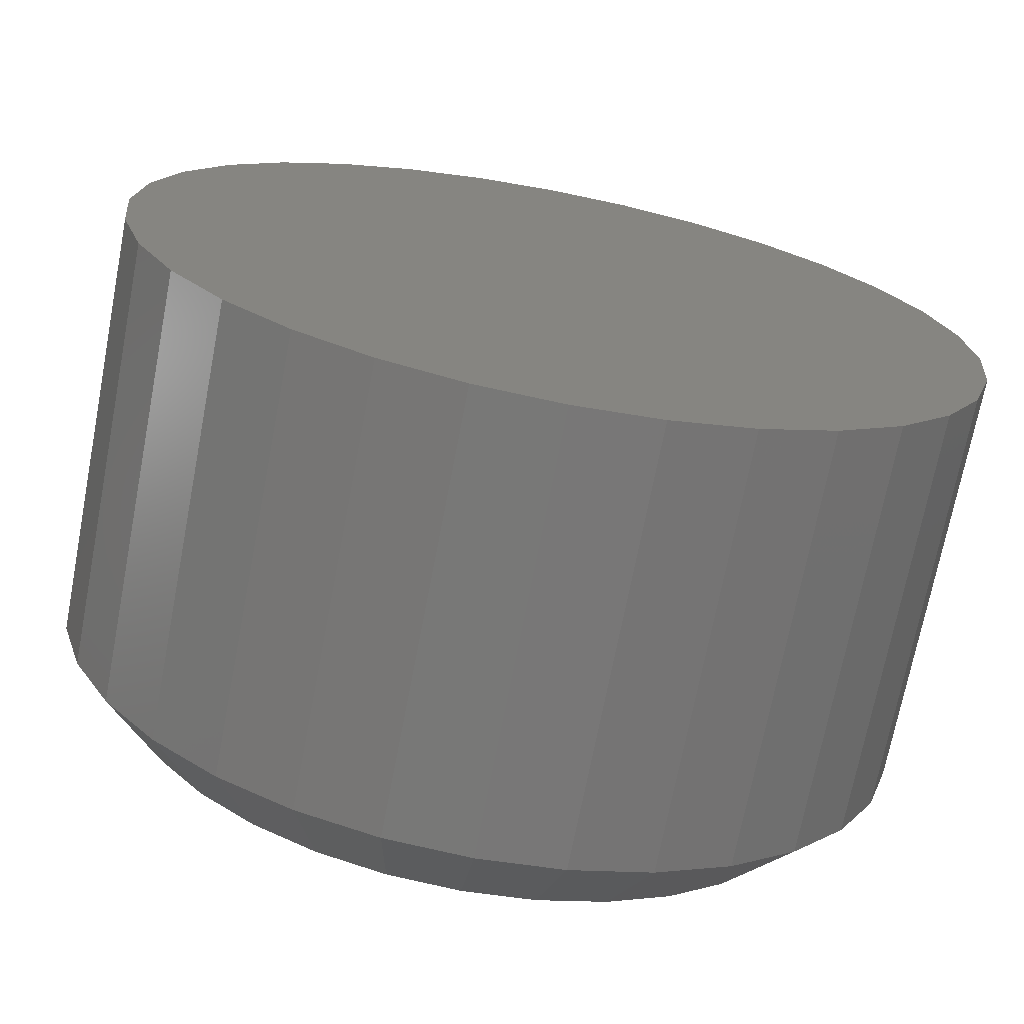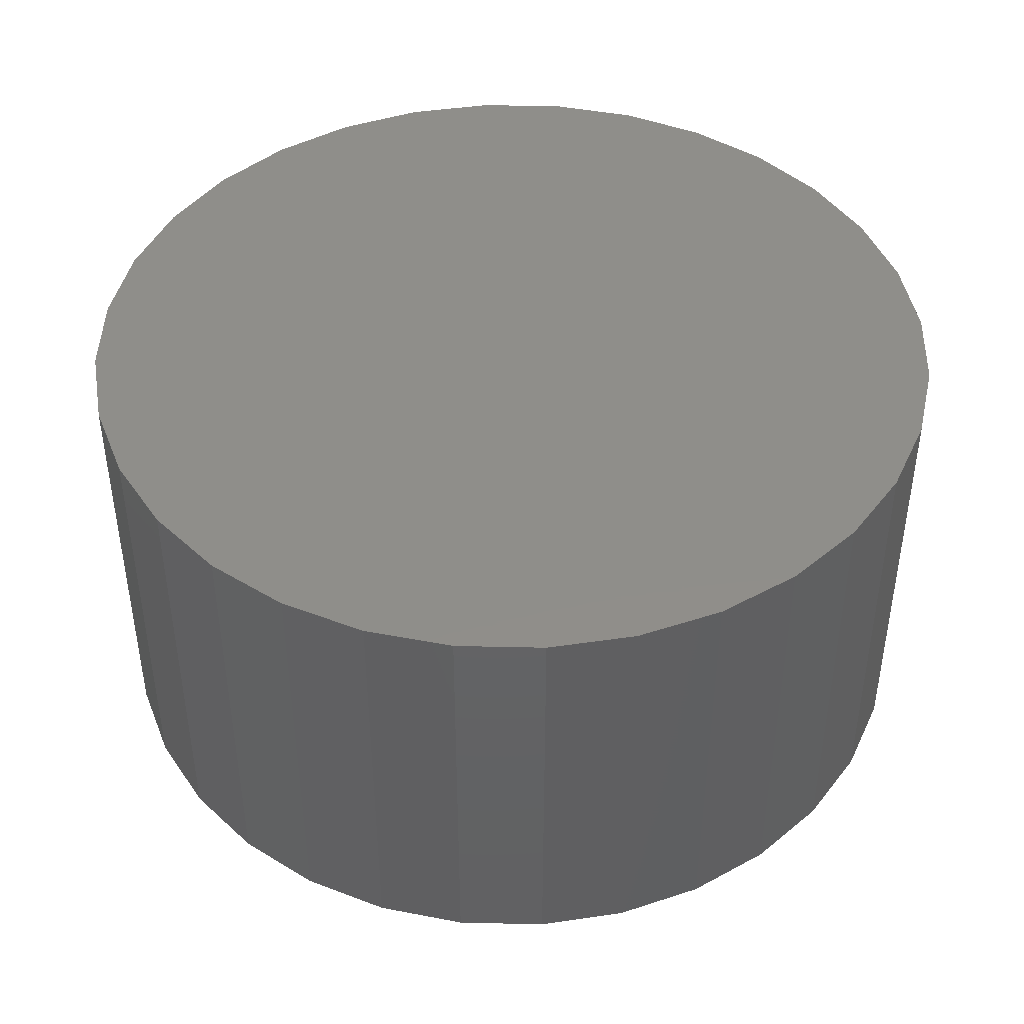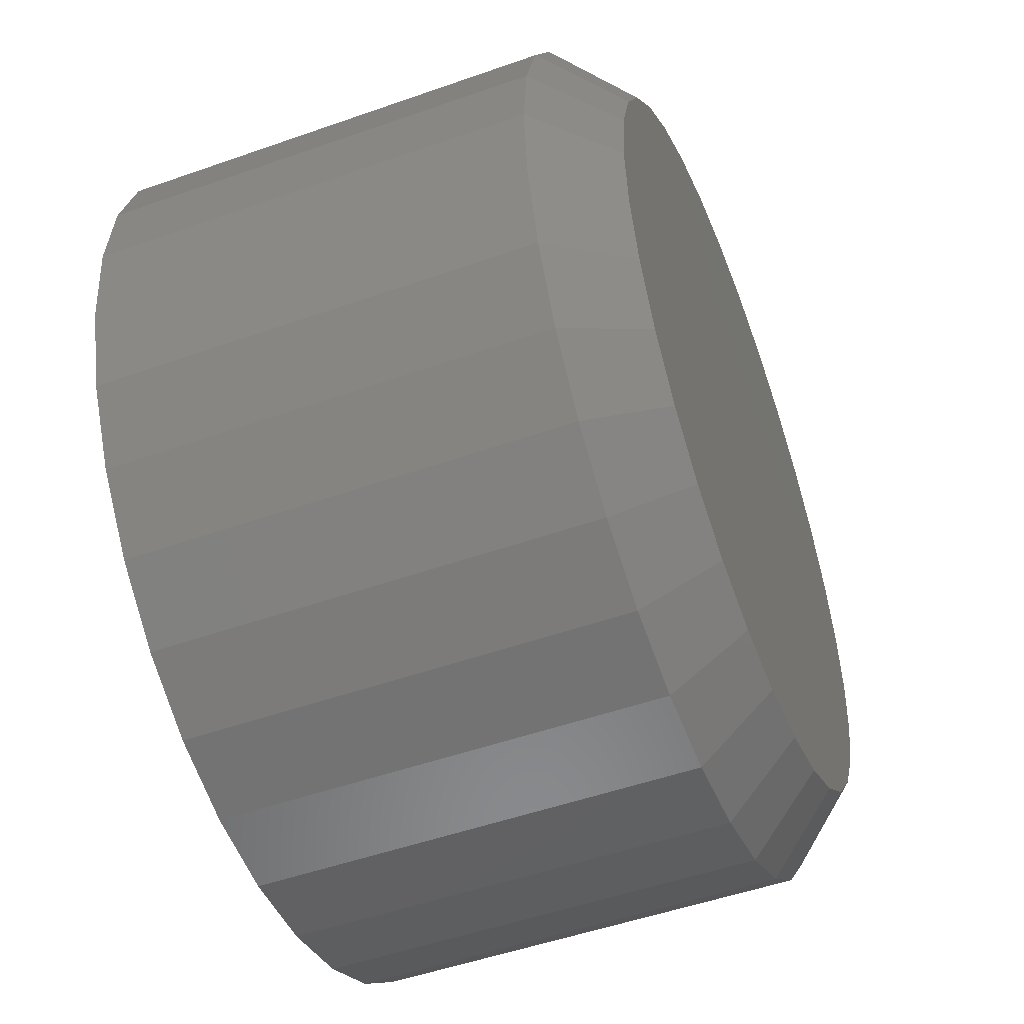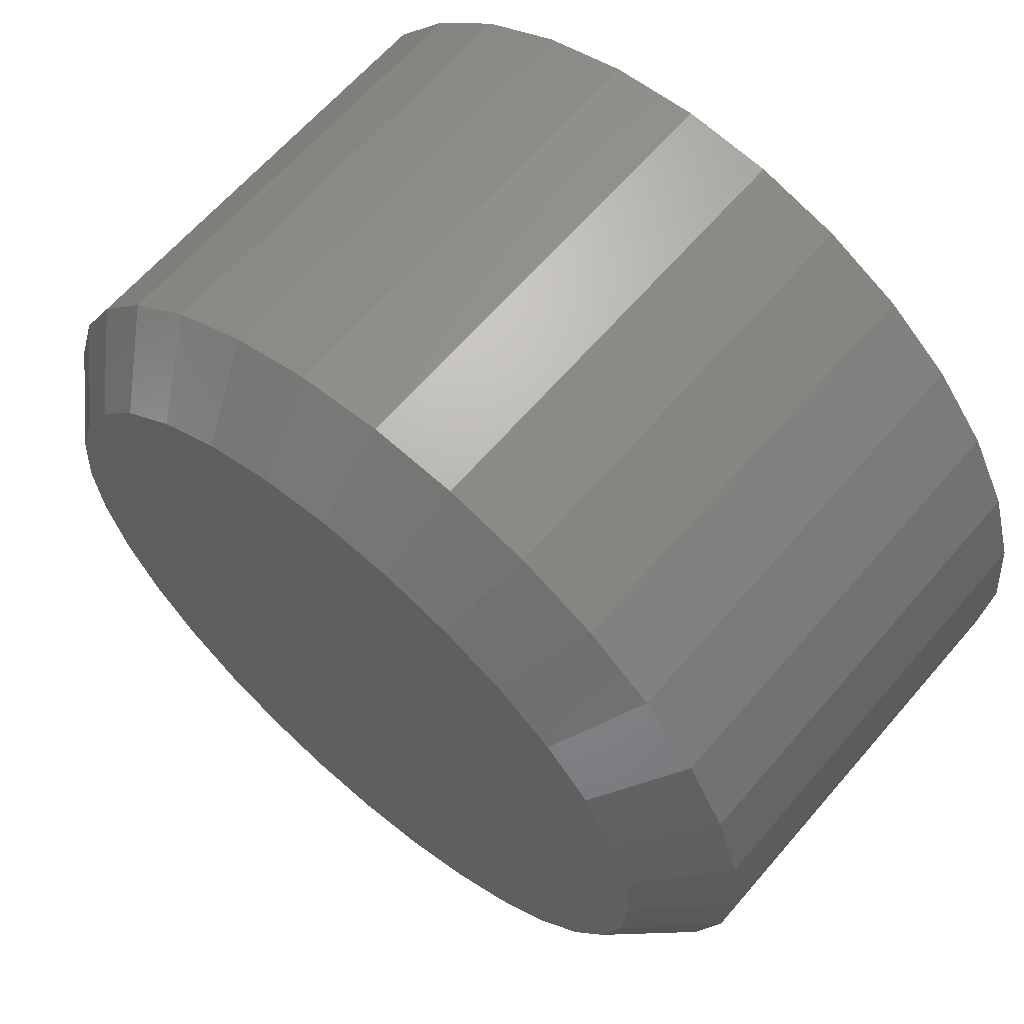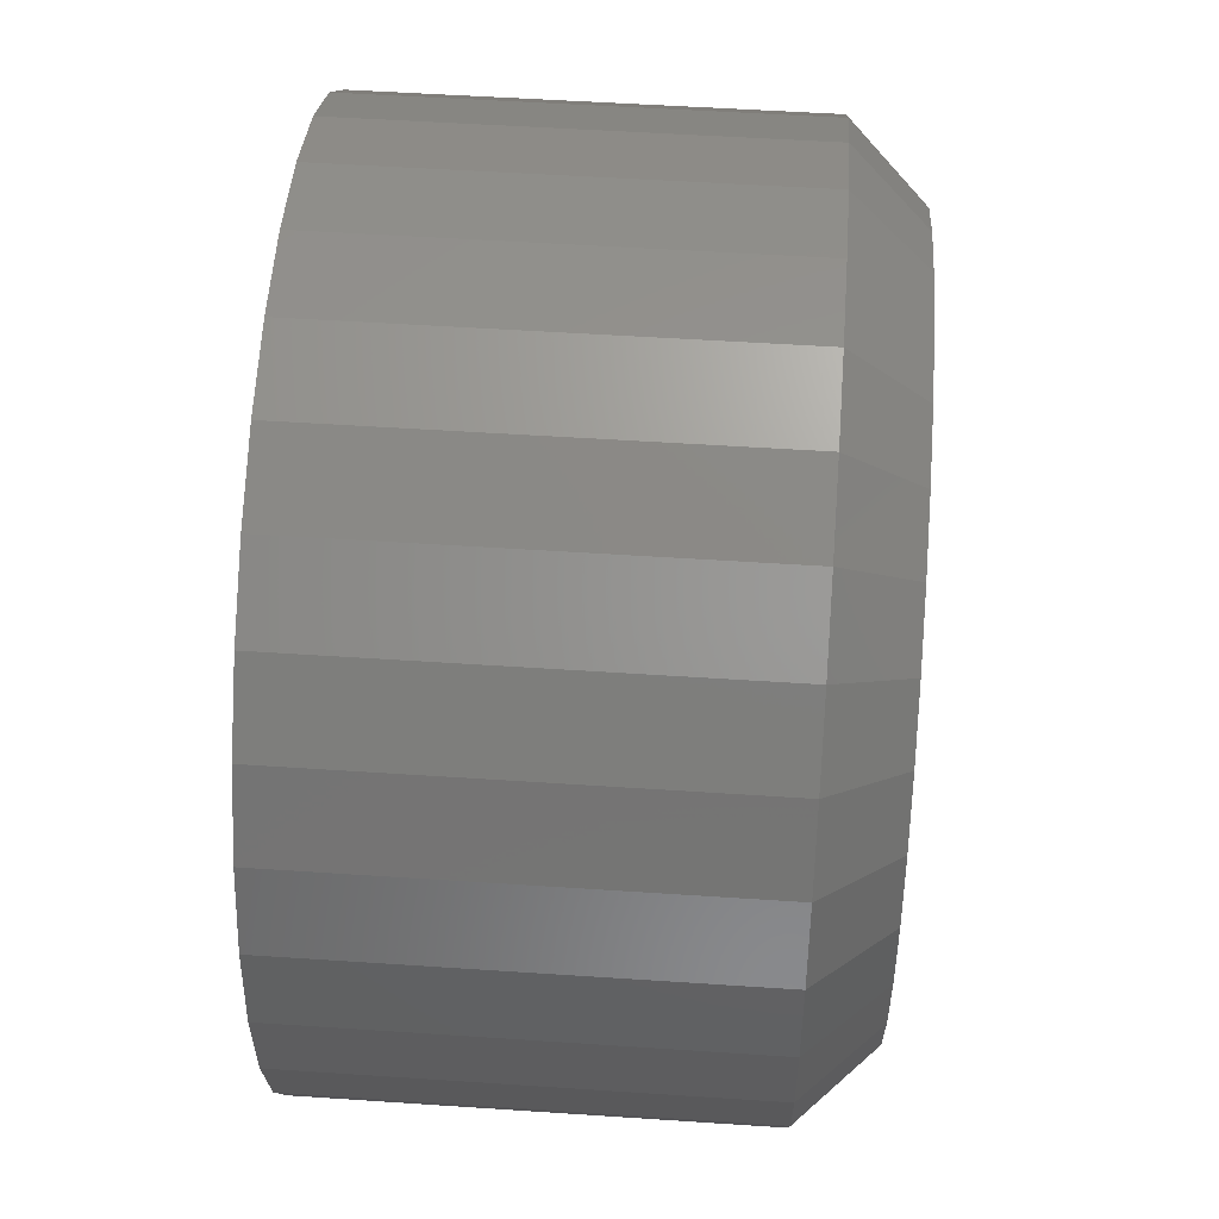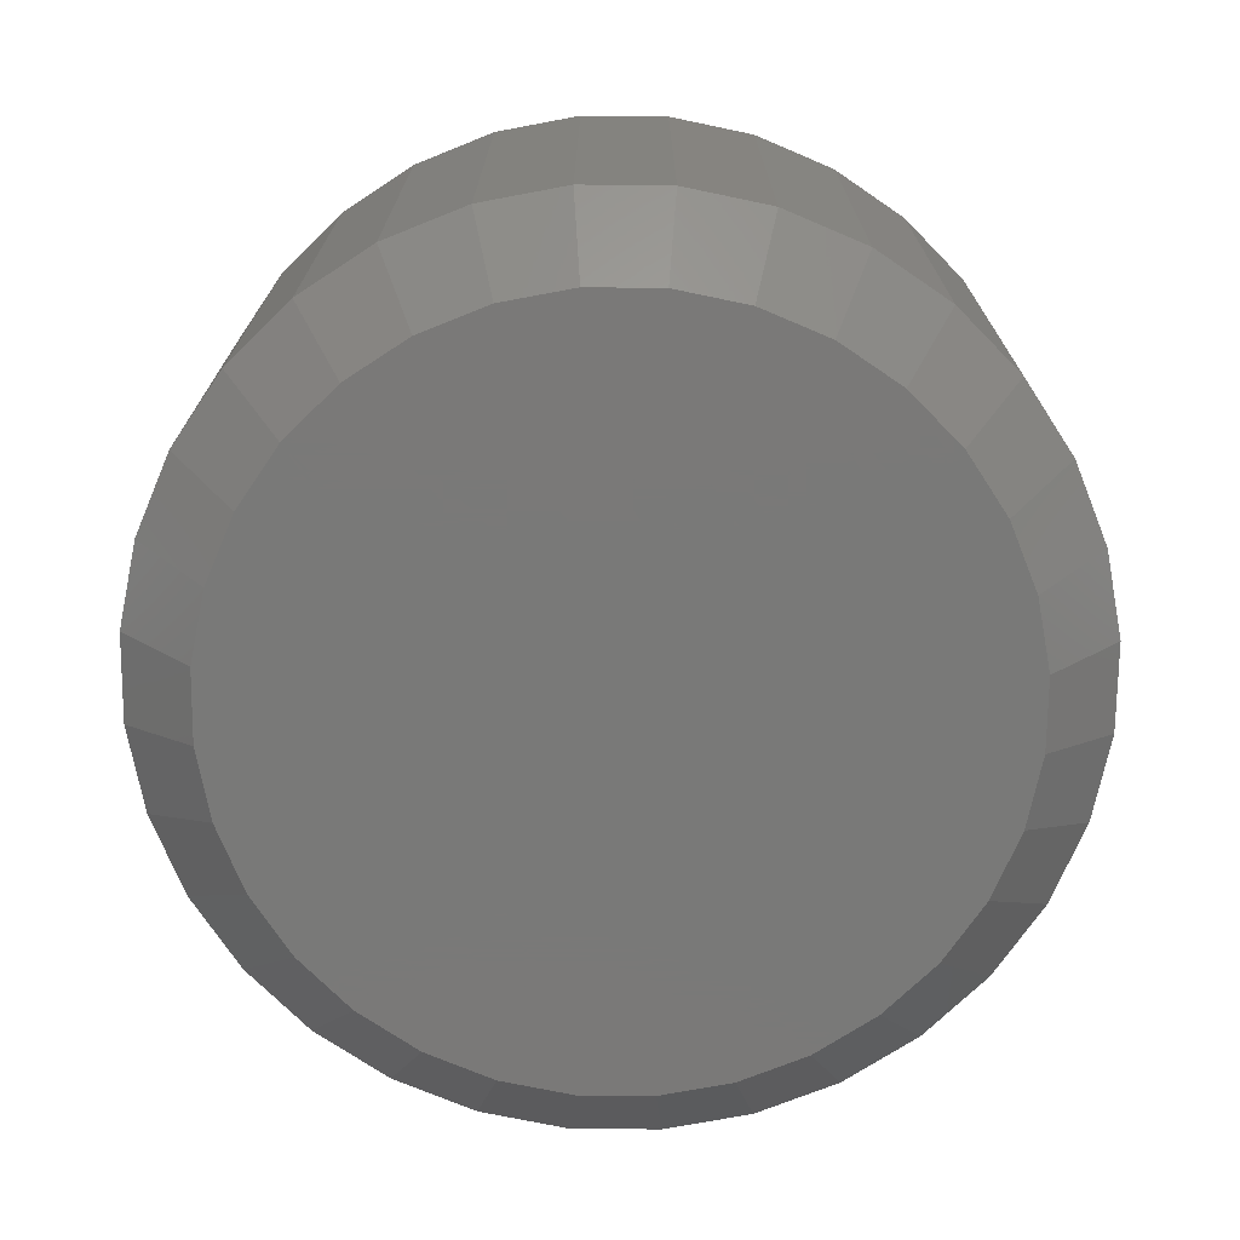
<metadata>
{"format":"stl","ext":"stl","renderer":"f3d","projection":"perspective","resolution":1024,"background":"white","views":[{"elev":-70.8,"azim":-10.9,"up":"+Y"},{"elev":44.4,"azim":164.6,"up":"+Z"},{"elev":-50.7,"azim":111.1,"up":"+Y"},{"elev":63.7,"azim":-139.4,"up":"+Y"},{"elev":50.9,"azim":94.2,"up":"+Y"},{"elev":-72.2,"azim":128.8,"up":"+Z"}]}
</metadata>
<code>
# stl→obj: 96 verts, 188 faces
v 0.6401 0.1787 0
v 0.6475 0.1809 0
v 0.6553 0.1817 0
v 0.663 0.1809 0
v 0.6704 0.1787 0
v 0.6333 0.175 0
v 0.6772 0.175 0
v 0.6273 0.1701 0
v 0.6832 0.1701 0
v 0.6224 0.1641 0
v 0.6882 0.1641 0
v 0.6187 0.1572 0
v 0.6918 0.1572 0
v 0.6165 0.1498 0
v 0.6941 0.1498 0
v 0.6918 0.127 0
v 0.6187 0.127 0
v 0.6941 0.1344 0
v 0.6224 0.1201 0
v 0.6882 0.1201 0
v 0.6273 0.1141 0
v 0.6832 0.1141 0
v 0.6333 0.1092 0
v 0.6772 0.1092 0
v 0.6401 0.1056 0
v 0.6704 0.1056 0
v 0.6475 0.1033 0
v 0.6553 0.1025 0
v 0.663 0.1033 0
v 0.6165 0.1344 0
v 0.6157 0.1421 0
v 0.6948 0.1421 0
v 0.7026 0.1421 0.007812
v 0.7026 0.1421 0.05469
v 0.7017 0.1329 0.007812
v 0.7017 0.1329 0.05469
v 0.699 0.124 0.007812
v 0.699 0.124 0.05469
v 0.6946 0.1158 0.007812
v 0.6946 0.1158 0.05469
v 0.6888 0.1086 0.007812
v 0.6888 0.1086 0.05469
v 0.6816 0.1027 0.007812
v 0.6816 0.1027 0.05469
v 0.6734 0.09834 0.007812
v 0.6734 0.09834 0.05469
v 0.6645 0.09565 0.007812
v 0.6645 0.09565 0.05469
v 0.6553 0.09474 0.007812
v 0.6553 0.09474 0.05469
v 0.646 0.09565 0.007812
v 0.646 0.09565 0.05469
v 0.6371 0.09834 0.007812
v 0.6371 0.09834 0.05469
v 0.6289 0.1027 0.007812
v 0.6289 0.1027 0.05469
v 0.6218 0.1086 0.007812
v 0.6218 0.1086 0.05469
v 0.6159 0.1158 0.007812
v 0.6159 0.1158 0.05469
v 0.6115 0.124 0.007812
v 0.6115 0.124 0.05469
v 0.6088 0.1329 0.007812
v 0.6088 0.1329 0.05469
v 0.6079 0.1421 0.007812
v 0.6079 0.1421 0.05469
v 0.6088 0.1513 0.007812
v 0.6088 0.1513 0.05469
v 0.6115 0.1602 0.007812
v 0.6115 0.1602 0.05469
v 0.6159 0.1684 0.007812
v 0.6159 0.1684 0.05469
v 0.6218 0.1756 0.007812
v 0.6218 0.1756 0.05469
v 0.6289 0.1815 0.007812
v 0.6289 0.1815 0.05469
v 0.6371 0.1859 0.007812
v 0.6371 0.1859 0.05469
v 0.646 0.1886 0.007812
v 0.646 0.1886 0.05469
v 0.6553 0.1895 0.007812
v 0.6553 0.1895 0.05469
v 0.6645 0.1886 0.007812
v 0.6645 0.1886 0.05469
v 0.6734 0.1859 0.007812
v 0.6734 0.1859 0.05469
v 0.6816 0.1815 0.007812
v 0.6816 0.1815 0.05469
v 0.6888 0.1756 0.007812
v 0.6888 0.1756 0.05469
v 0.6946 0.1684 0.007812
v 0.6946 0.1684 0.05469
v 0.699 0.1602 0.007812
v 0.699 0.1602 0.05469
v 0.7017 0.1513 0.007812
v 0.7017 0.1513 0.05469
f 1 2 3
f 1 3 4
f 5 1 4
f 6 1 5
f 7 6 5
f 8 6 7
f 9 8 7
f 10 8 9
f 11 10 9
f 12 10 11
f 13 12 11
f 14 12 13
f 15 14 13
f 16 17 18
f 19 17 16
f 20 19 16
f 21 19 20
f 22 21 20
f 23 21 22
f 24 23 22
f 25 23 24
f 26 25 24
f 27 25 26
f 28 27 26
f 29 28 26
f 17 30 18
f 18 30 31
f 18 31 32
f 32 31 14
f 32 14 15
f 33 34 35
f 35 34 36
f 35 36 37
f 37 36 38
f 37 38 39
f 39 38 40
f 39 40 41
f 41 40 42
f 41 42 43
f 43 42 44
f 43 44 45
f 45 44 46
f 45 46 47
f 47 46 48
f 47 48 49
f 49 48 50
f 49 50 51
f 51 50 52
f 51 52 53
f 53 52 54
f 53 54 55
f 55 54 56
f 55 56 57
f 57 56 58
f 57 58 59
f 59 58 60
f 59 60 61
f 61 60 62
f 61 62 63
f 63 62 64
f 63 64 65
f 65 64 66
f 65 66 67
f 67 66 68
f 67 68 69
f 69 68 70
f 69 70 71
f 71 70 72
f 71 72 73
f 73 72 74
f 73 74 75
f 75 74 76
f 75 76 77
f 77 76 78
f 77 78 79
f 79 78 80
f 79 80 81
f 81 80 82
f 81 82 83
f 83 82 84
f 83 84 85
f 85 84 86
f 85 86 87
f 87 86 88
f 87 88 89
f 89 88 90
f 89 90 91
f 91 90 92
f 91 92 93
f 93 92 94
f 93 94 95
f 95 94 96
f 95 96 33
f 33 96 34
f 32 95 33
f 32 15 95
f 65 14 31
f 65 67 14
f 13 93 95
f 13 95 15
f 11 89 91
f 91 93 11
f 11 93 13
f 5 85 87
f 5 87 7
f 87 9 7
f 4 81 83
f 83 85 4
f 4 85 5
f 1 77 79
f 1 79 2
f 79 3 2
f 6 73 75
f 75 77 6
f 6 77 1
f 12 69 71
f 12 71 10
f 71 8 10
f 67 69 14
f 14 69 12
f 89 11 9
f 9 87 89
f 81 4 3
f 3 79 81
f 73 6 8
f 8 71 73
f 31 63 65
f 31 30 63
f 33 18 32
f 33 35 18
f 17 61 63
f 17 63 30
f 19 57 59
f 59 61 19
f 19 61 17
f 25 53 55
f 25 55 23
f 55 21 23
f 27 49 51
f 51 53 27
f 27 53 25
f 26 45 47
f 26 47 29
f 47 28 29
f 24 41 43
f 43 45 24
f 24 45 26
f 16 37 39
f 16 39 20
f 39 22 20
f 35 37 18
f 18 37 16
f 57 19 21
f 21 55 57
f 49 27 28
f 28 47 49
f 41 24 22
f 22 39 41
f 82 80 78
f 84 82 78
f 84 78 86
f 86 78 76
f 86 76 88
f 88 76 74
f 88 74 90
f 90 74 72
f 90 72 92
f 92 72 70
f 92 70 94
f 94 70 68
f 94 68 96
f 36 62 38
f 38 62 60
f 38 60 40
f 40 60 58
f 40 58 42
f 42 58 56
f 42 56 44
f 44 56 54
f 44 54 46
f 46 54 52
f 46 52 50
f 46 50 48
f 96 68 34
f 34 68 66
f 34 66 36
f 36 66 64
f 36 64 62

</code>
